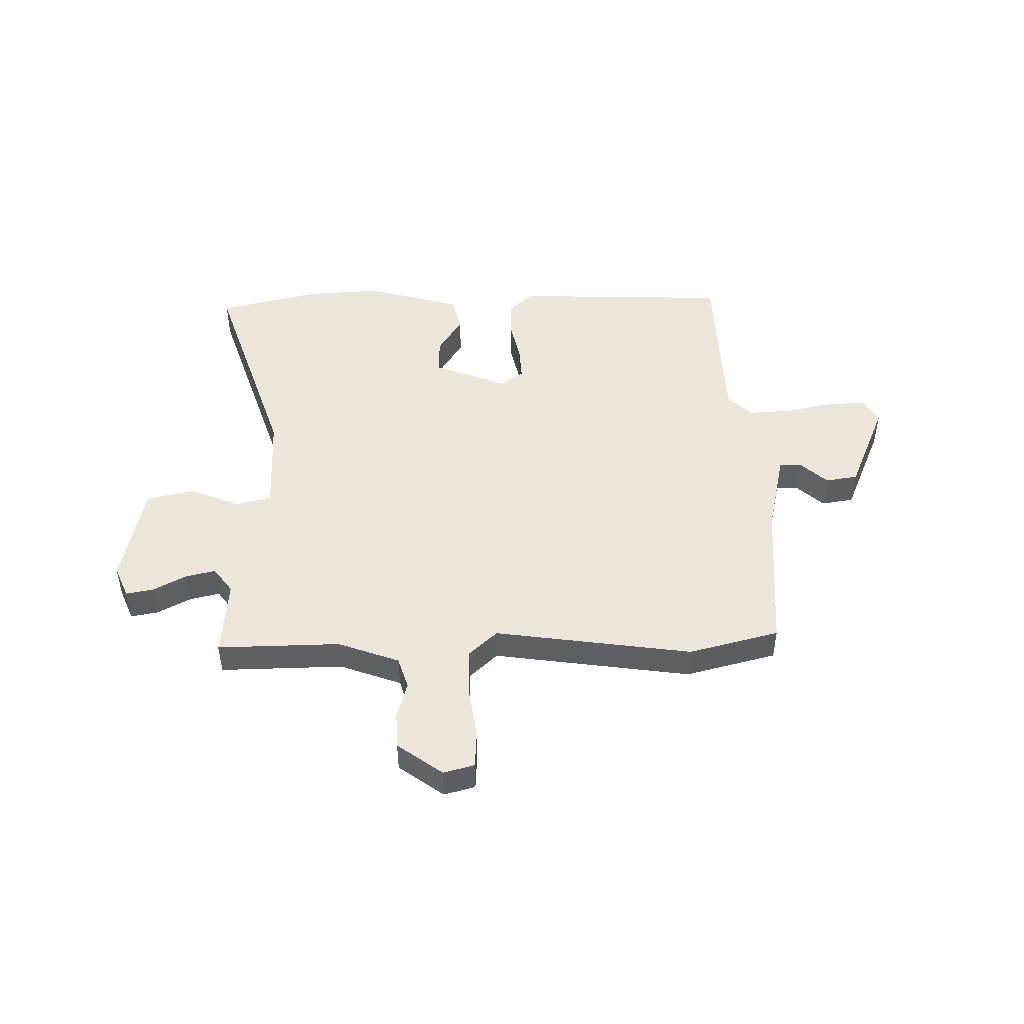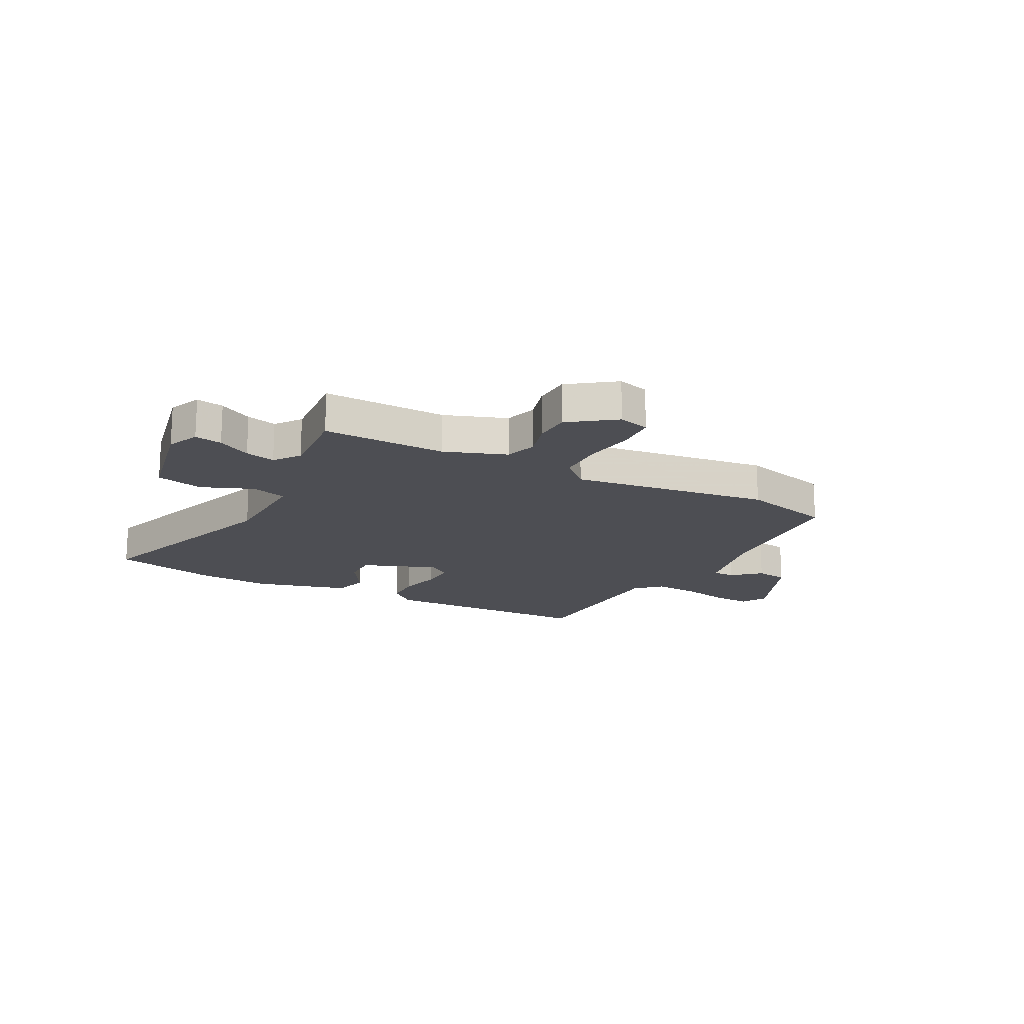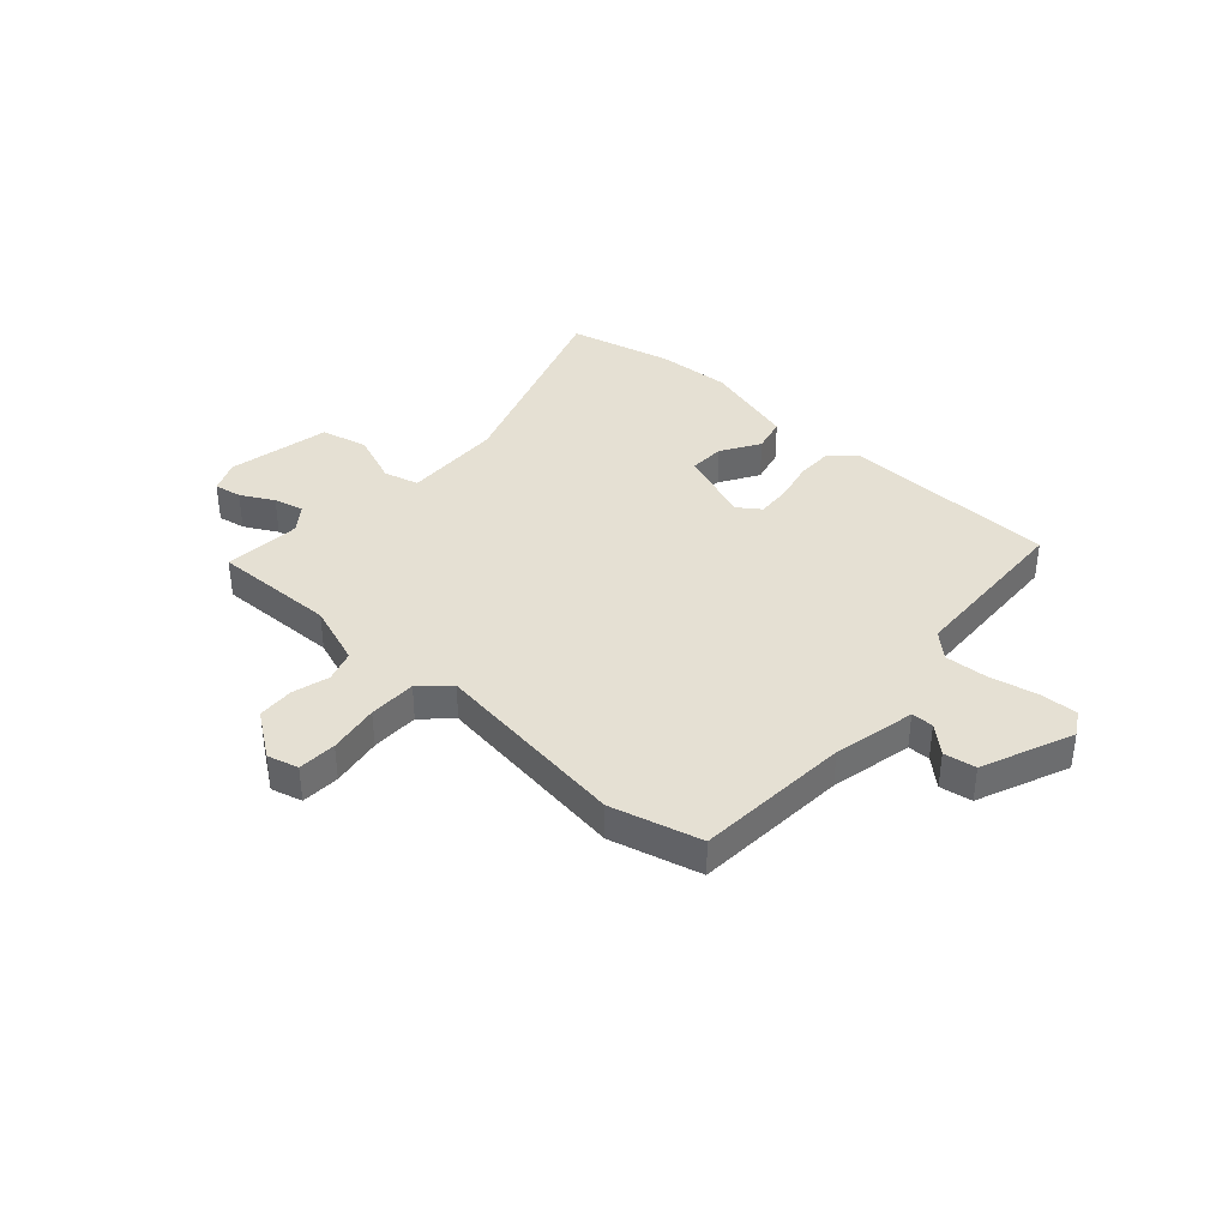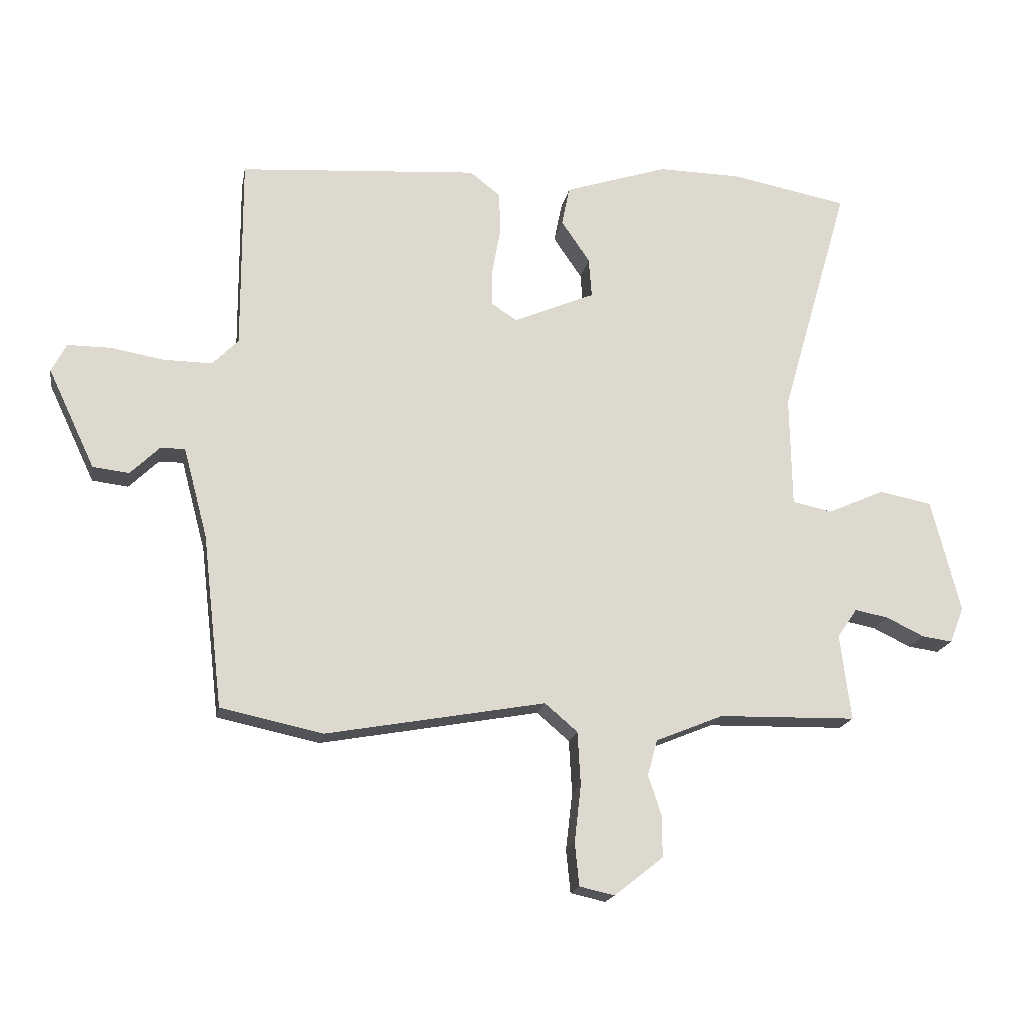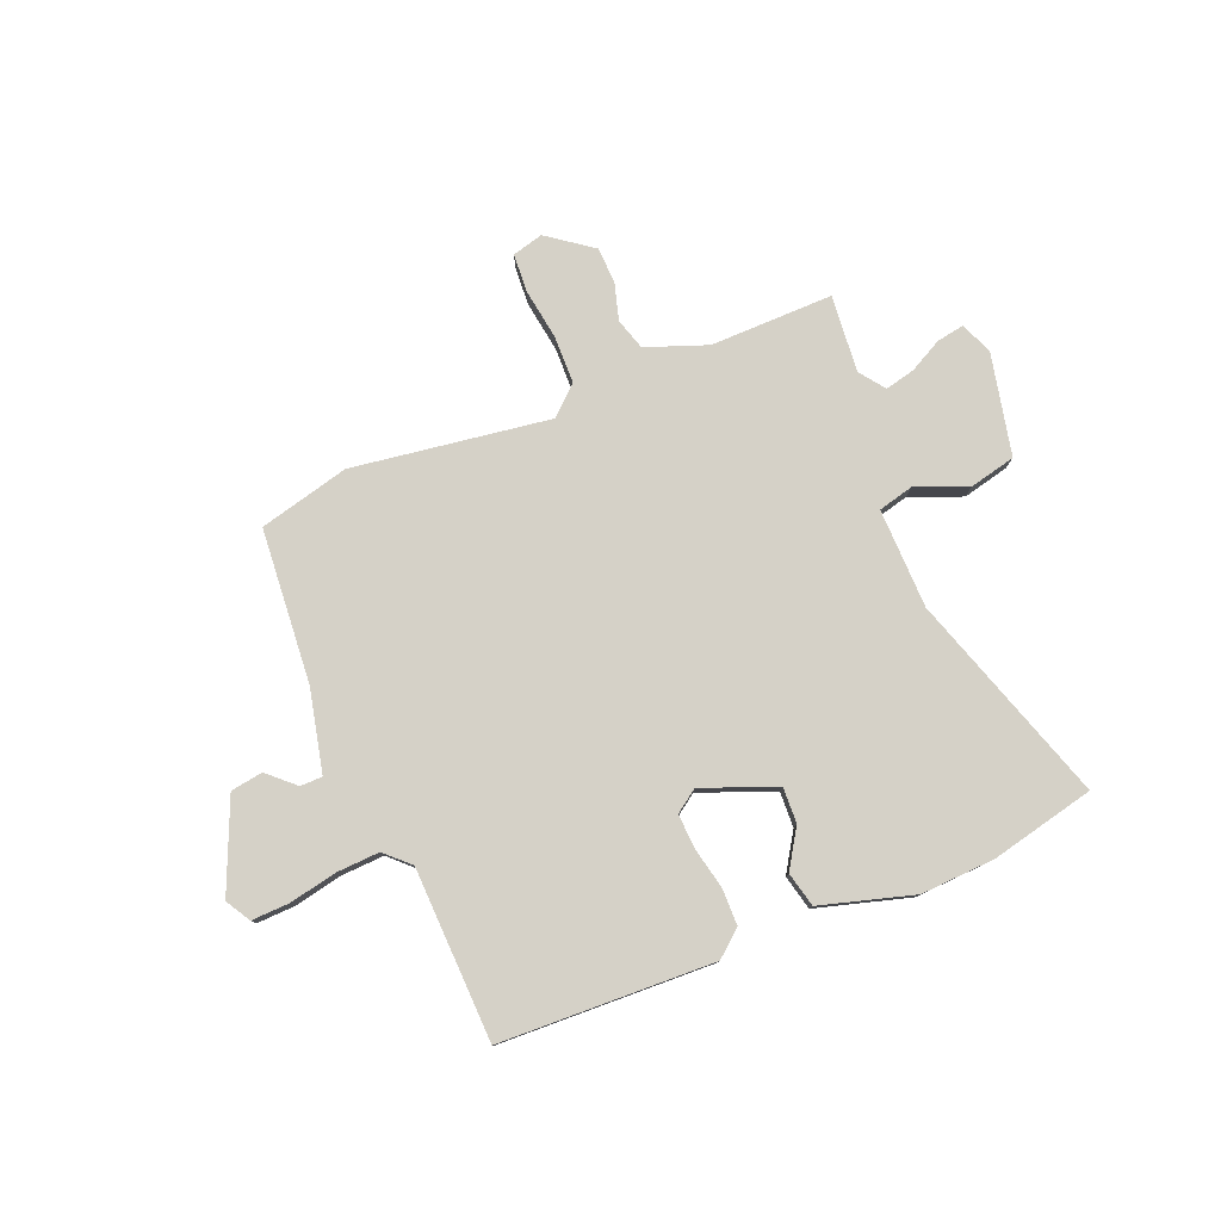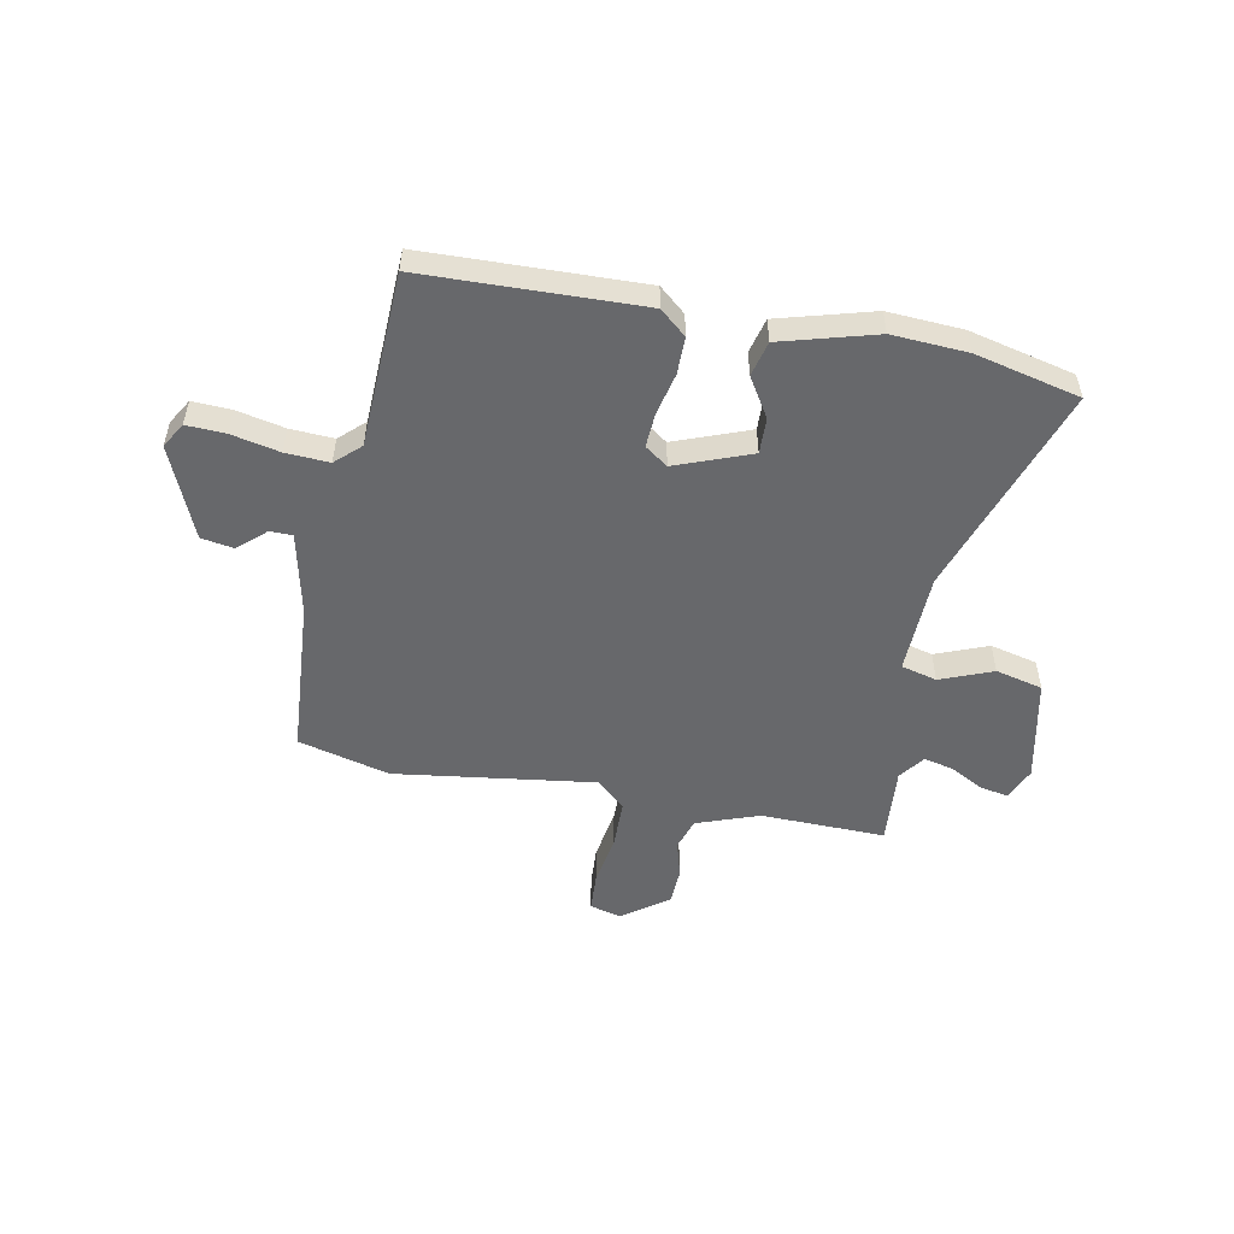
<metadata>
{"format":"obj","ext":"obj","renderer":"f3d","projection":"perspective","resolution":1024,"background":"white","views":[{"elev":48.0,"azim":176.7,"up":"+Y"},{"elev":-17.3,"azim":149.8,"up":"+Y"},{"elev":38.1,"azim":-140.6,"up":"+Y"},{"elev":-18.2,"azim":-10.3,"up":"+Z"},{"elev":79.0,"azim":-24.3,"up":"+Y"},{"elev":-52.5,"azim":-13.5,"up":"+Y"}]}
</metadata>
<code>
v -0.508 0.07 0.459
v -0.111 0.07 0.488
v -0.061 0.07 0.449
v -0.058 0.07 0.381
v -0.072 0.07 0.304
v -0.073 0.07 0.24
v -0.03 0.07 0.212
v 0.105 0.07 0.27
v 0.1 0.07 0.336
v 0.053 0.07 0.405
v 0.066 0.07 0.47
v 0.237 0.07 0.526
v 0.375 0.07 0.524
v 0.569 0.07 0.487
v 0.455 0.07 0.094
v 0.458 0.07 -0.091
v 0.524 0.07 -0.105
v 0.618 0.07 -0.063
v 0.705 0.07 -0.08
v 0.753 0.07 -0.268
v 0.73 0.07 -0.328
v 0.679 0.07 -0.321
v 0.617 0.07 -0.291
v 0.561 0.07 -0.28
v 0.528 0.07 -0.328
v 0.546 0.07 -0.471
v 0.318 0.07 -0.476
v 0.206 0.07 -0.522
v 0.19 0.07 -0.581
v 0.212 0.07 -0.648
v 0.212 0.07 -0.716
v 0.131 0.07 -0.78
v 0.073 0.07 -0.767
v 0.066 0.07 -0.696
v 0.077 0.07 -0.601
v 0.072 0.07 -0.513
v 0.018 0.07 -0.467
v -0.346 0.07 -0.533
v -0.515 0.07 -0.497
v -0.548 0.07 -0.211
v -0.588 0.07 -0.061
v -0.629 0.07 -0.062
v -0.677 0.07 -0.109
v -0.737 0.07 -0.102
v -0.815 0.07 0.063
v -0.79 0.07 0.11
v -0.719 0.07 0.11
v -0.63 0.07 0.095
v -0.55 0.07 0.094
v -0.507 0.07 0.138
v -0.508 0 0.459
v -0.111 0 0.488
v -0.061 0 0.449
v -0.058 0 0.381
v -0.072 0 0.304
v -0.073 0 0.24
v -0.03 0 0.212
v 0.105 0 0.27
v 0.1 0 0.336
v 0.053 0 0.405
v 0.066 0 0.47
v 0.237 0 0.526
v 0.375 0 0.524
v 0.569 0 0.487
v 0.455 0 0.094
v 0.458 0 -0.091
v 0.524 0 -0.105
v 0.618 0 -0.063
v 0.705 0 -0.08
v 0.753 0 -0.268
v 0.73 0 -0.328
v 0.679 0 -0.321
v 0.617 0 -0.291
v 0.561 0 -0.28
v 0.528 0 -0.328
v 0.546 0 -0.471
v 0.318 0 -0.476
v 0.206 0 -0.522
v 0.19 0 -0.581
v 0.212 0 -0.648
v 0.212 0 -0.716
v 0.131 0 -0.78
v 0.073 0 -0.767
v 0.066 0 -0.696
v 0.077 0 -0.601
v 0.072 0 -0.513
v 0.018 0 -0.467
v -0.346 0 -0.533
v -0.515 0 -0.497
v -0.548 0 -0.211
v -0.588 0 -0.061
v -0.629 0 -0.062
v -0.677 0 -0.109
v -0.737 0 -0.102
v -0.815 0 0.063
v -0.79 0 0.11
v -0.719 0 0.11
v -0.63 0 0.095
v -0.55 0 0.094
v -0.507 0 0.138
f 45 46 47 48
f 45 48 49
f 42 43 44 45
f 41 42 45 49
f 40 41 49 50
f 37 38 39 40
f 32 33 34 35
f 32 35 36
f 29 30 31 32
f 28 29 32 36
f 27 28 36 37
f 25 26 27 37
f 20 21 22 23
f 20 23 24
f 17 18 19 20
f 16 17 20 24
f 12 13 14 15
f 12 15 16
f 9 10 11 12
f 8 9 12 16
f 7 8 16 24
f 2 3 4 5
f 50 1 2 5
f 50 5 6
f 25 37 40 50
f 24 25 50
f 6 7 24 50
f 98 97 96 95
f 99 98 95
f 95 94 93 92
f 99 95 92 91
f 100 99 91 90
f 90 89 88 87
f 85 84 83 82
f 86 85 82
f 82 81 80 79
f 86 82 79 78
f 87 86 78 77
f 87 77 76 75
f 73 72 71 70
f 74 73 70
f 70 69 68 67
f 74 70 67 66
f 65 64 63 62
f 66 65 62
f 62 61 60 59
f 66 62 59 58
f 74 66 58 57
f 55 54 53 52
f 55 52 51 100
f 56 55 100
f 100 90 87 75
f 100 75 74
f 100 74 57 56
f 1 51 52 2
f 2 52 53 3
f 3 53 54 4
f 4 54 55 5
f 5 55 56 6
f 6 56 57 7
f 7 57 58 8
f 8 58 59 9
f 9 59 60 10
f 10 60 61 11
f 11 61 62 12
f 12 62 63 13
f 13 63 64 14
f 14 64 65 15
f 15 65 66 16
f 16 66 67 17
f 17 67 68 18
f 18 68 69 19
f 19 69 70 20
f 20 70 71 21
f 21 71 72 22
f 22 72 73 23
f 23 73 74 24
f 24 74 75 25
f 25 75 76 26
f 26 76 77 27
f 27 77 78 28
f 28 78 79 29
f 29 79 80 30
f 30 80 81 31
f 31 81 82 32
f 32 82 83 33
f 33 83 84 34
f 34 84 85 35
f 35 85 86 36
f 36 86 87 37
f 37 87 88 38
f 38 88 89 39
f 39 89 90 40
f 40 90 91 41
f 41 91 92 42
f 42 92 93 43
f 43 93 94 44
f 44 94 95 45
f 45 95 96 46
f 46 96 97 47
f 47 97 98 48
f 48 98 99 49
f 49 99 100 50
f 50 100 51 1

</code>
